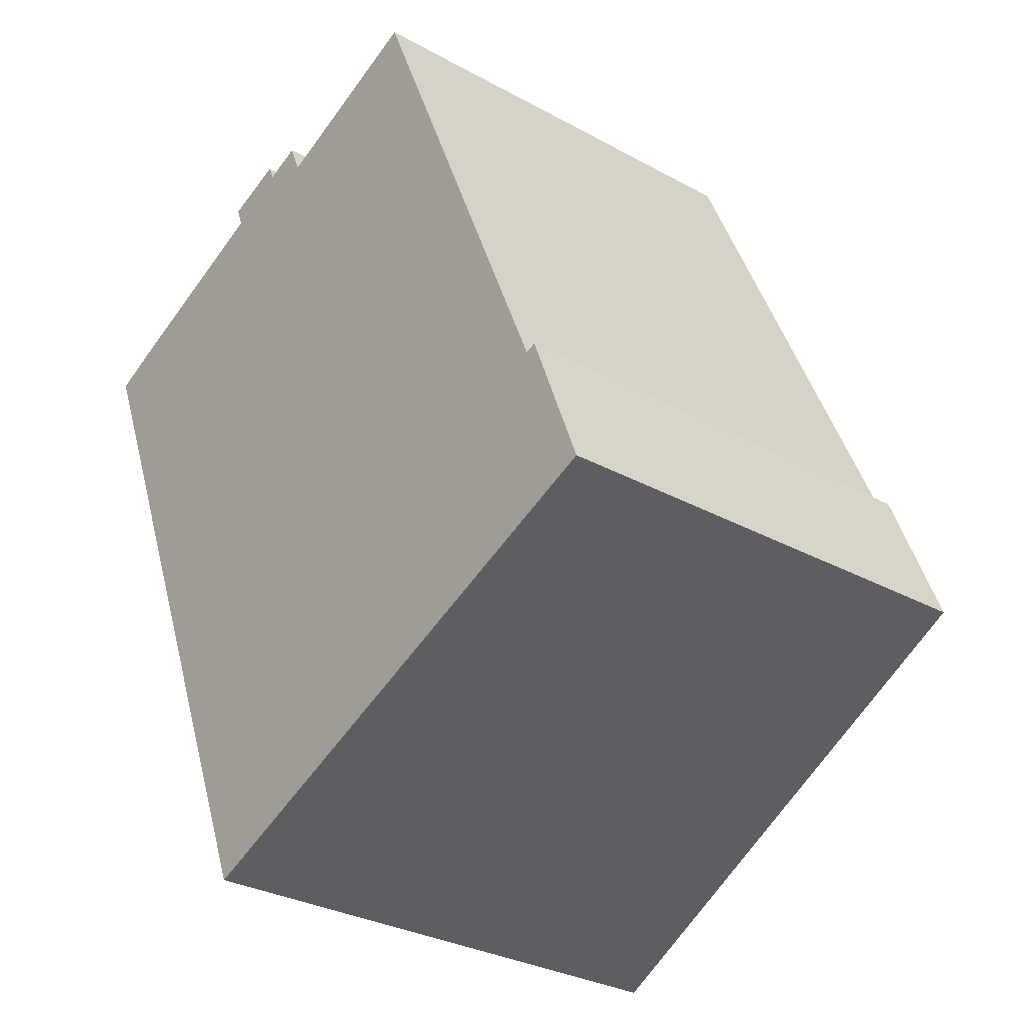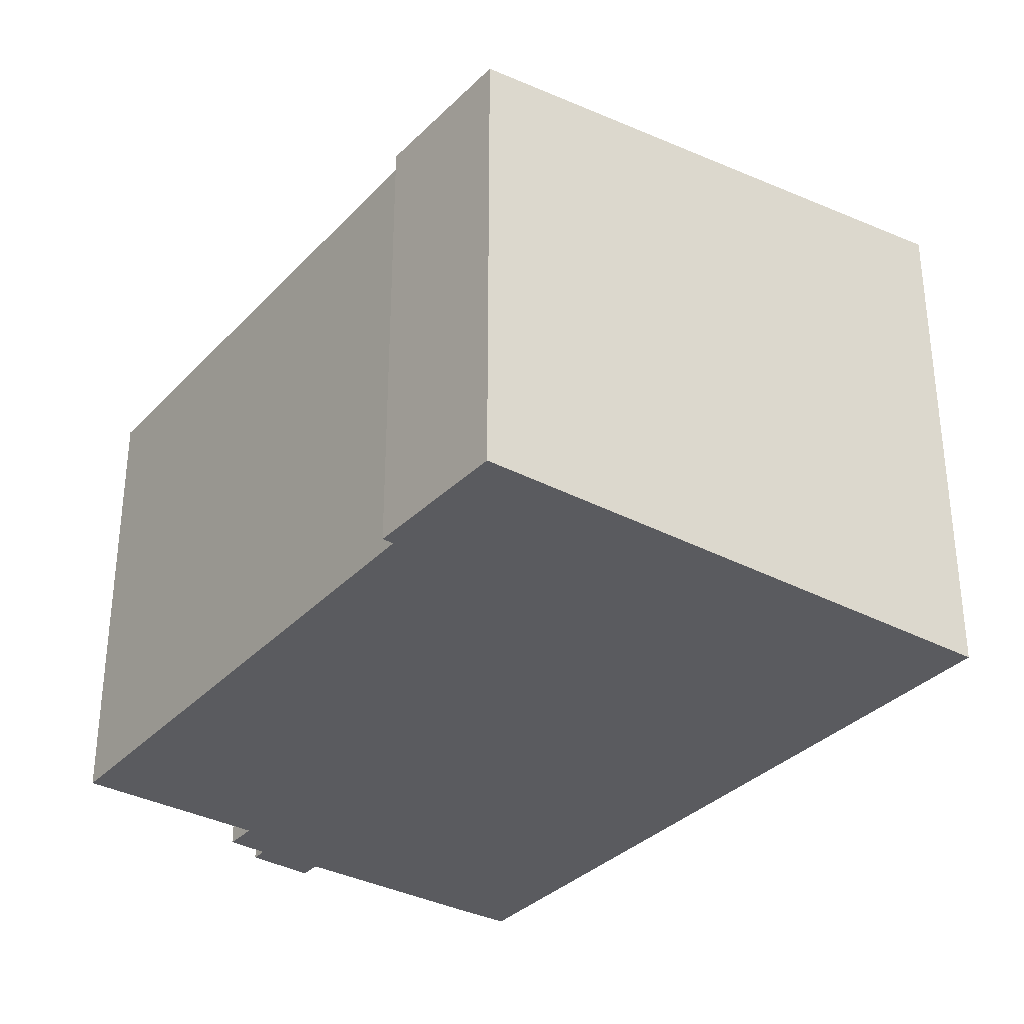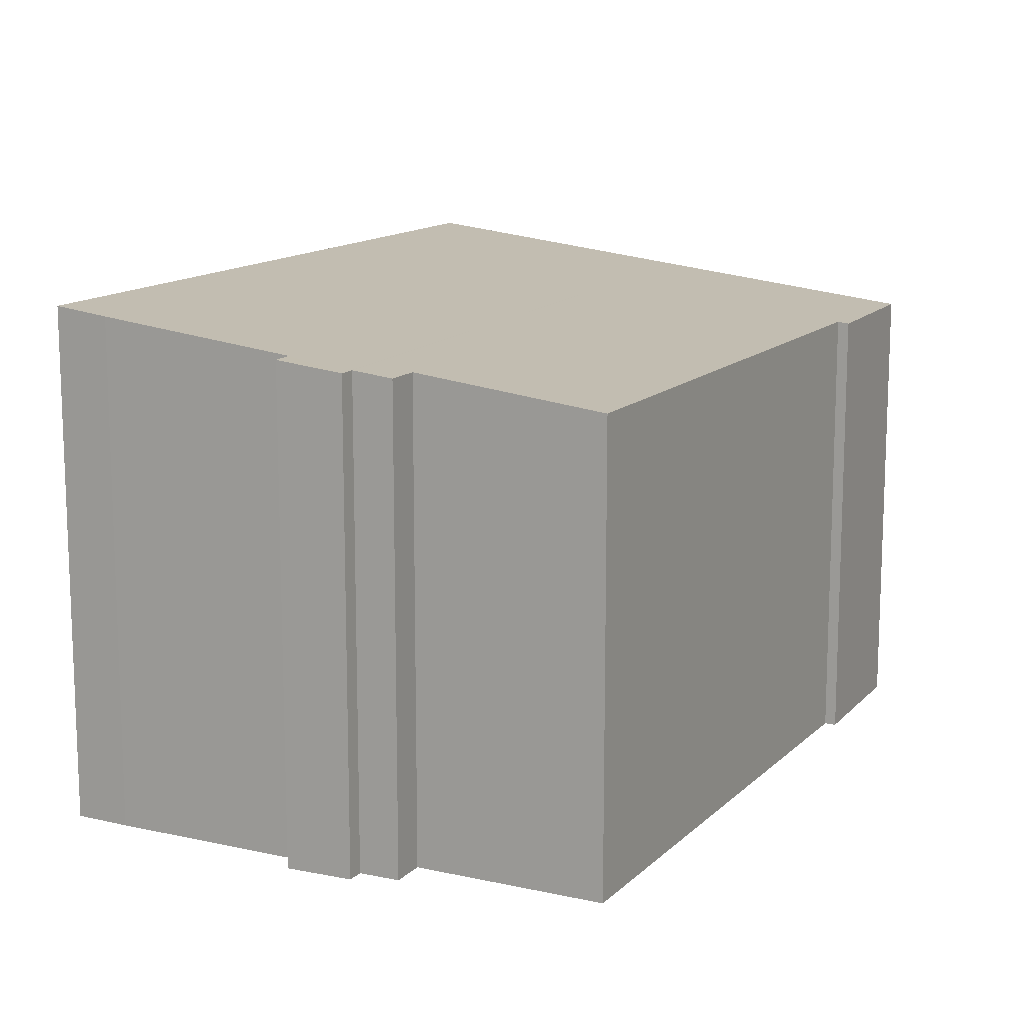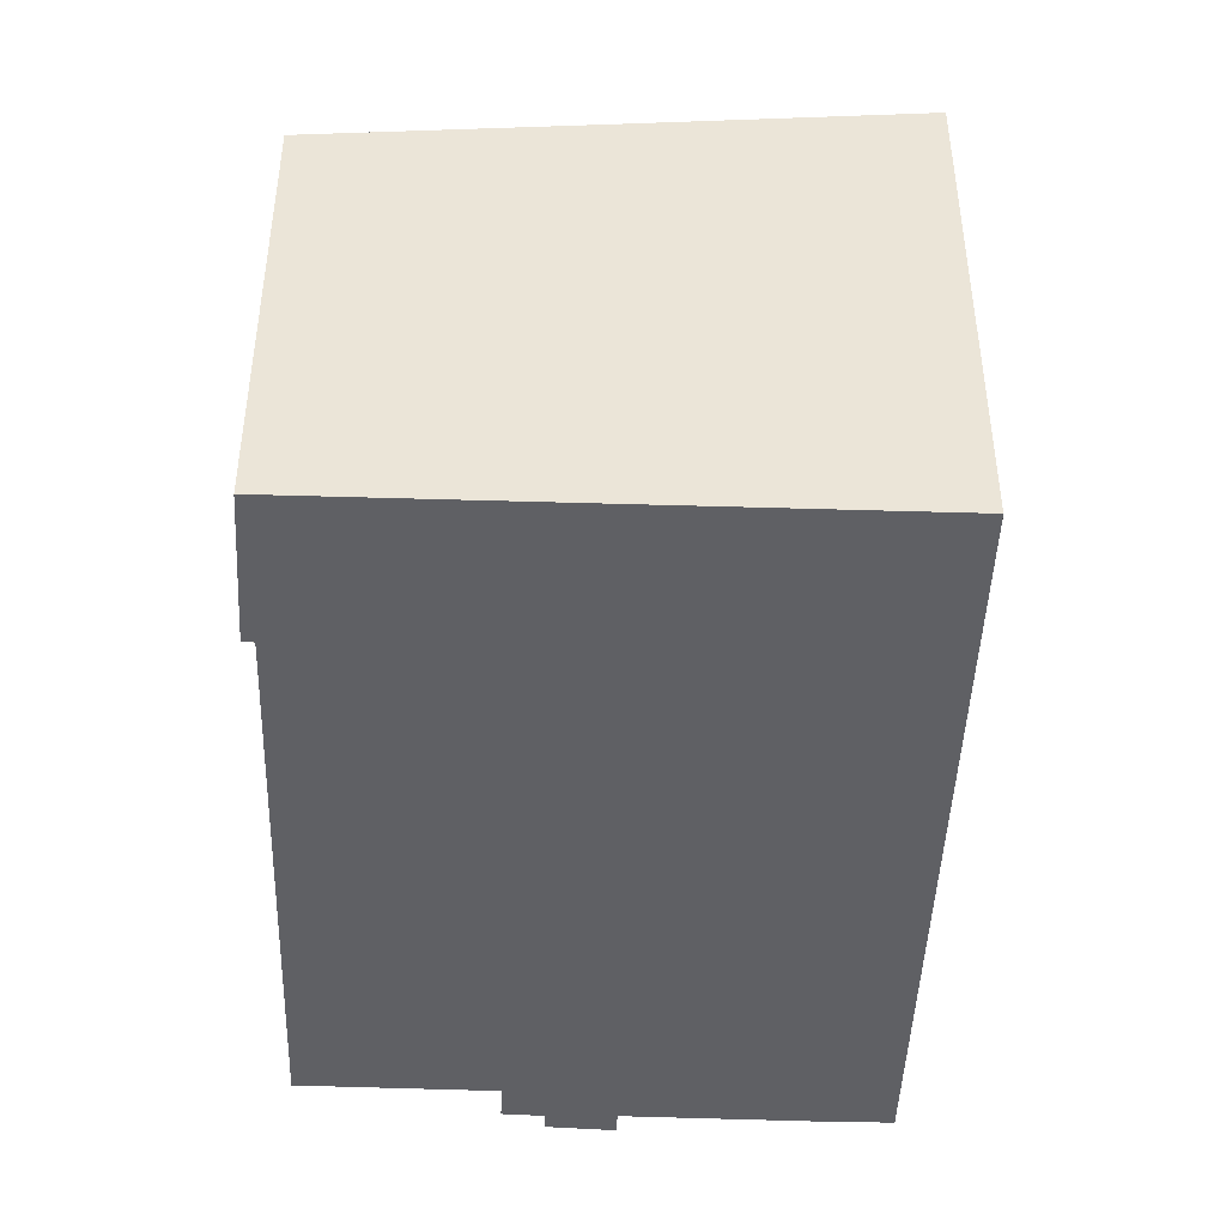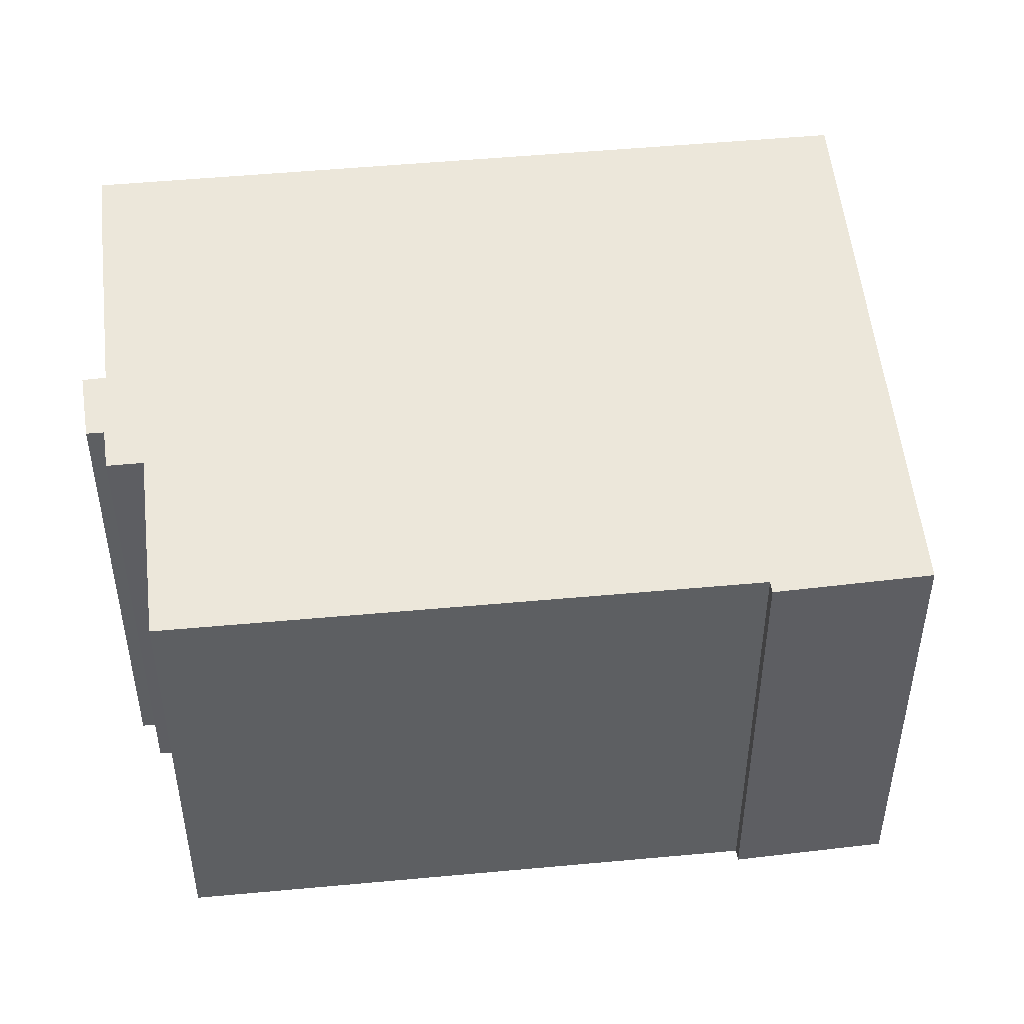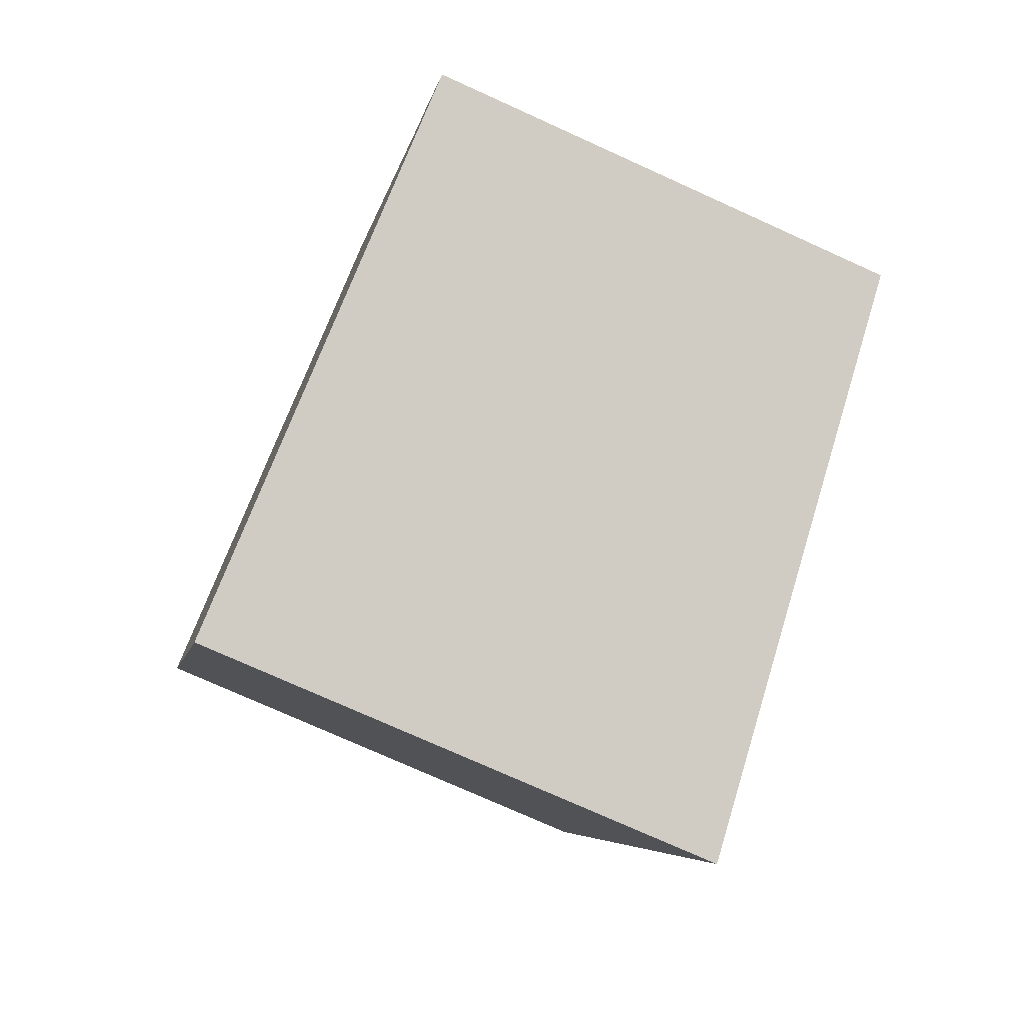
<metadata>
{"format":"obj","ext":"obj","renderer":"f3d","projection":"perspective","resolution":1024,"background":"white","views":[{"elev":-30.5,"azim":51.5,"up":"+Z"},{"elev":-33.4,"azim":121.6,"up":"+Y"},{"elev":13.5,"azim":4.9,"up":"+Y"},{"elev":-45.3,"azim":155.5,"up":"+Y"},{"elev":48.6,"azim":61.4,"up":"+Y"},{"elev":-74.8,"azim":65.6,"up":"+Z"}]}
</metadata>
<code>
v  7.755 12.62 3.728
v  6.308 12.81 2.573
v  6.092 12.81 3.136
v  1.357 13.38 0.585
v  7.785 13.54 -18.8
v  0 13.54 8.293e-16
v  15.09 12.69 -15.76
v  7.933 12.62 3.305
v  8.938 12.5 3.676
v  9.299 12.5 2.798
v  14.01 11.95 4.691
v  19.89 11.95 -9.354
v  21.63 11.92 -13.05
v  20.17 11.91 -9.248
v  21.63 7.994e-16 -13.05
v  20.17 5.663e-16 -9.248
v  8.938 -2.251e-16 3.676
v  9.299 -1.713e-16 2.798
v  7.785 1.151e-15 -18.8
v  15.09 9.65e-16 -15.76
v  0 0 0
v  6.308 -1.576e-16 2.573
v  6.092 -1.92e-16 3.136
v  1.357 -3.582e-17 0.585
v  7.755 -2.283e-16 3.728
v  7.933 -2.024e-16 3.305
v  14.01 -2.872e-16 4.691
v  19.89 5.728e-16 -9.354
g defaultobject
f 1 2 3
f 4 5 6
f 5 4 2
f 5 2 7
f 7 2 1
f 7 1 8
f 7 8 9
f 7 9 10
f 7 10 11
f 7 11 12
f 7 12 13
f 13 12 14
f 14 15 13
f 15 14 16
f 17 10 9
f 10 17 18
f 15 7 13
f 7 15 19
f 19 15 20
f 19 5 7
f 19 6 5
f 6 19 21
f 22 3 2
f 3 22 23
f 21 4 6
f 4 21 24
f 24 2 4
f 2 24 22
f 23 1 3
f 1 23 25
f 26 9 8
f 9 26 17
f 18 11 10
f 11 18 27
f 28 14 12
f 14 28 16
f 25 8 1
f 8 25 26
f 27 12 11
f 12 27 28
f 19 24 21
f 24 19 22
f 22 19 25
f 25 19 26
f 26 19 17
f 17 19 18
f 18 19 27
f 27 19 28
f 28 19 20
f 28 20 16
f 16 20 15
f 25 23 22

</code>
